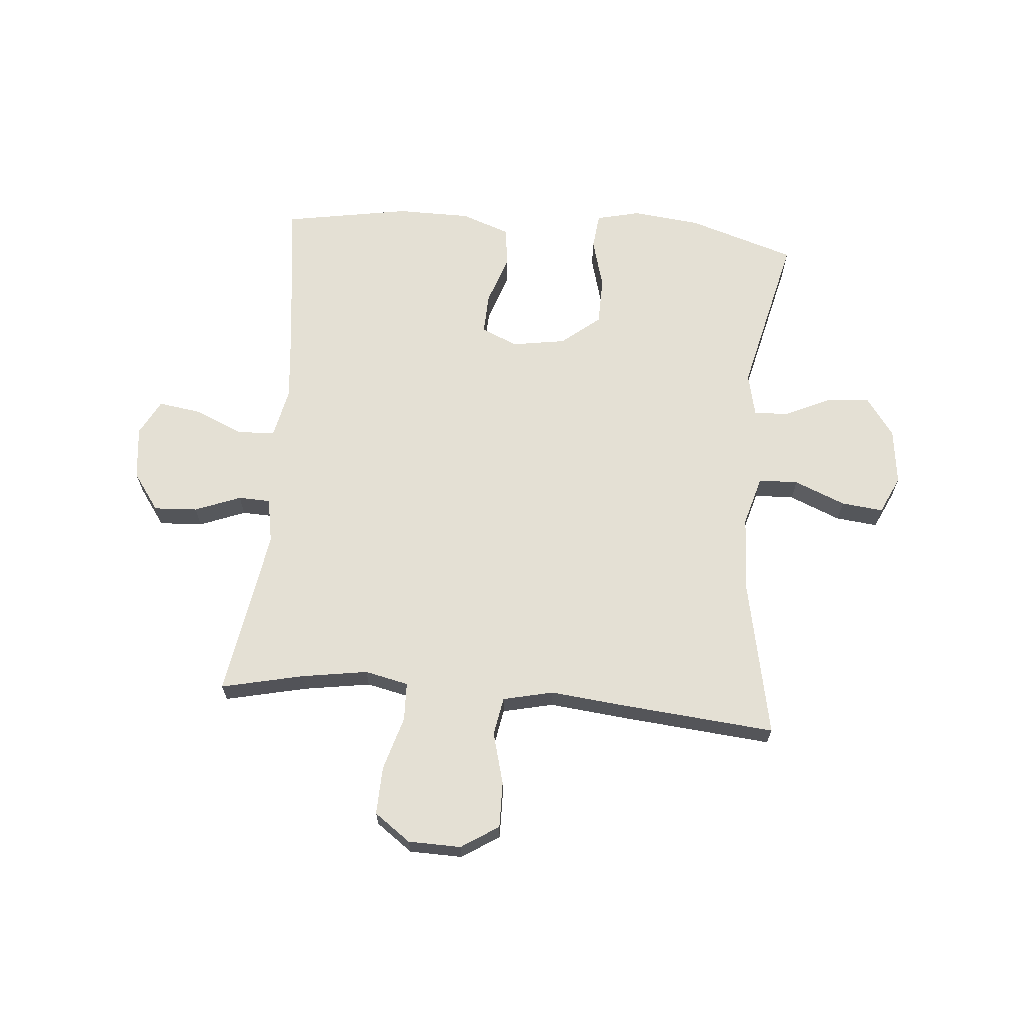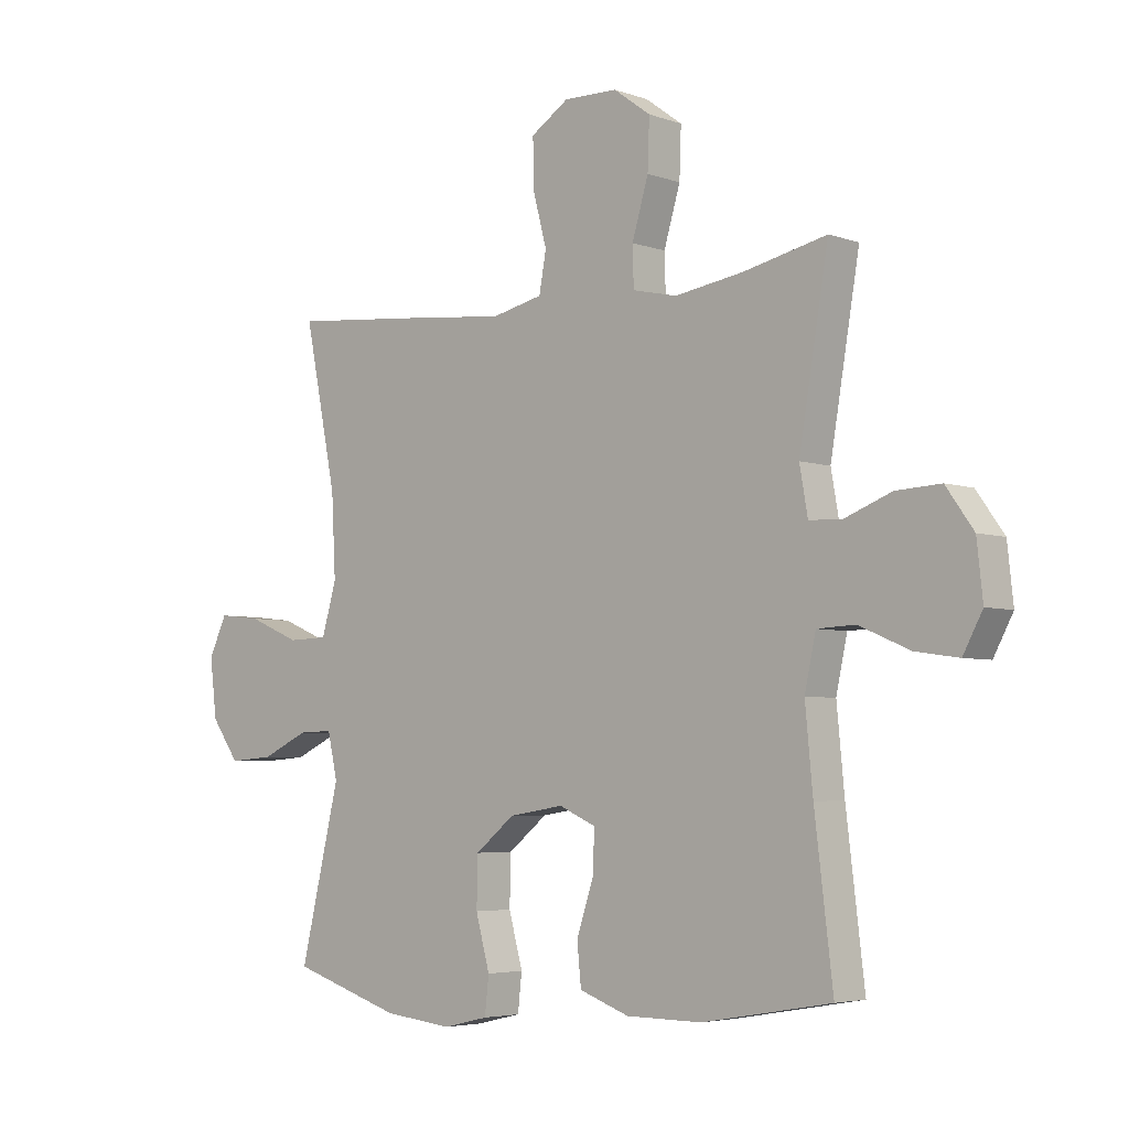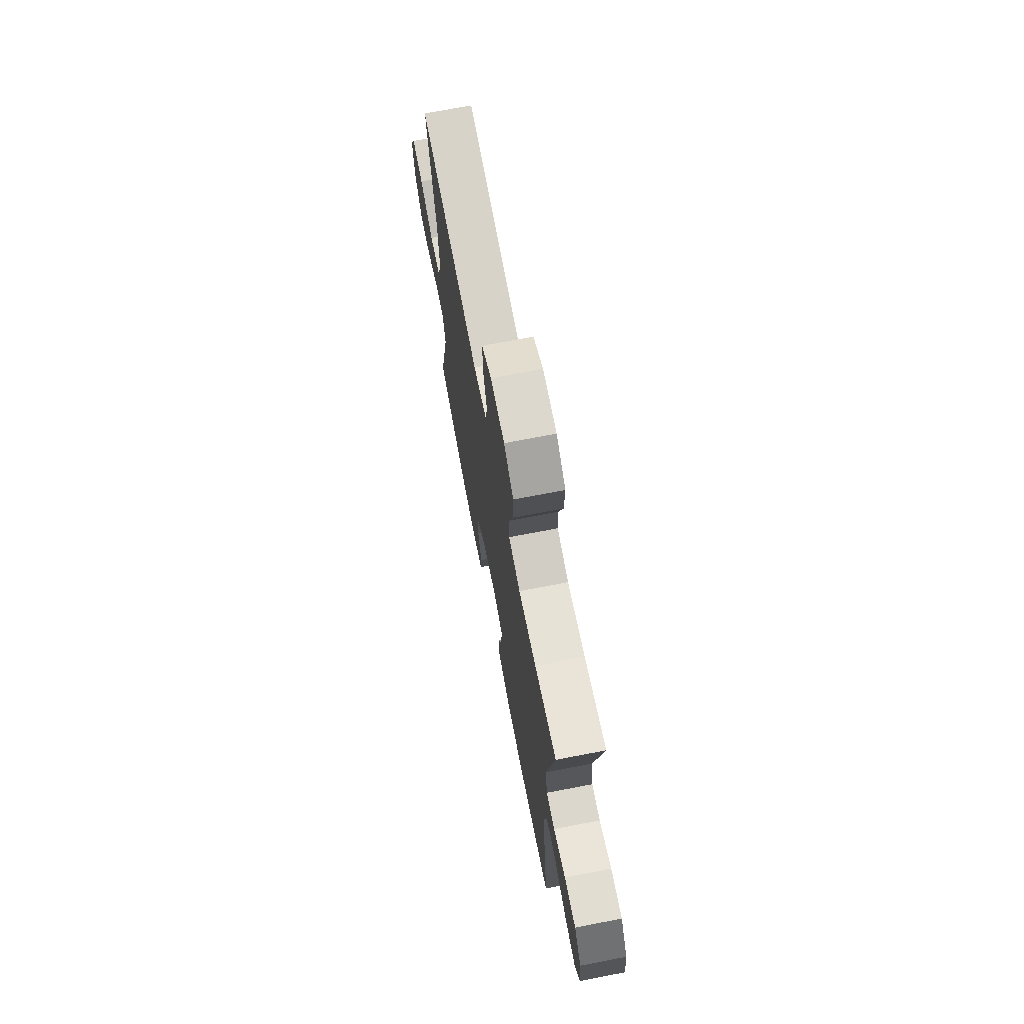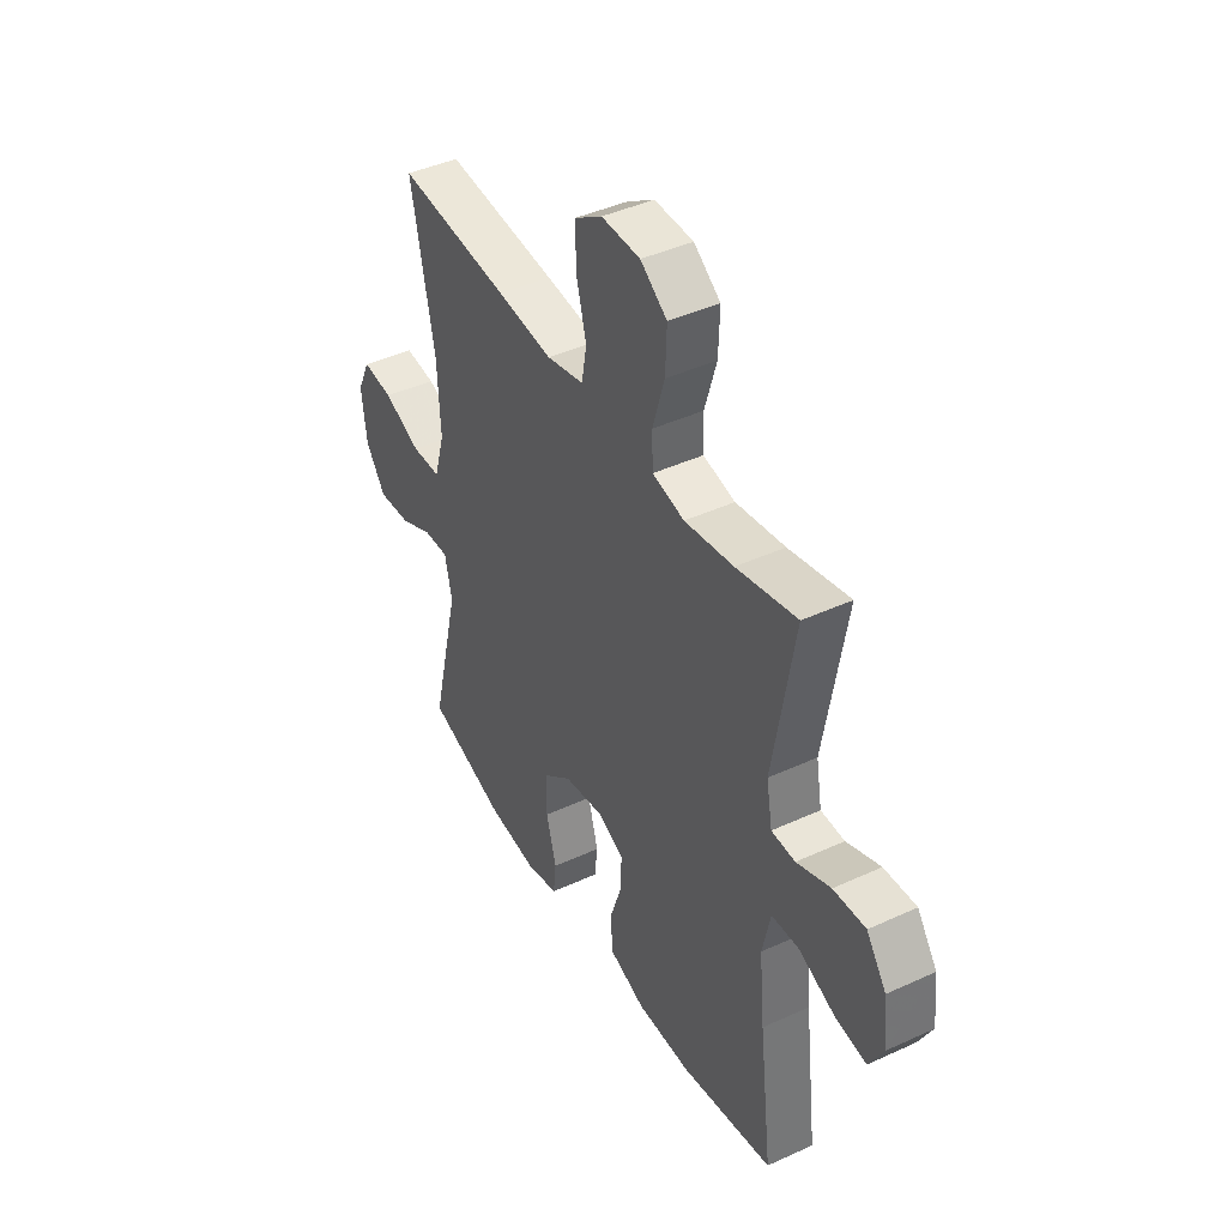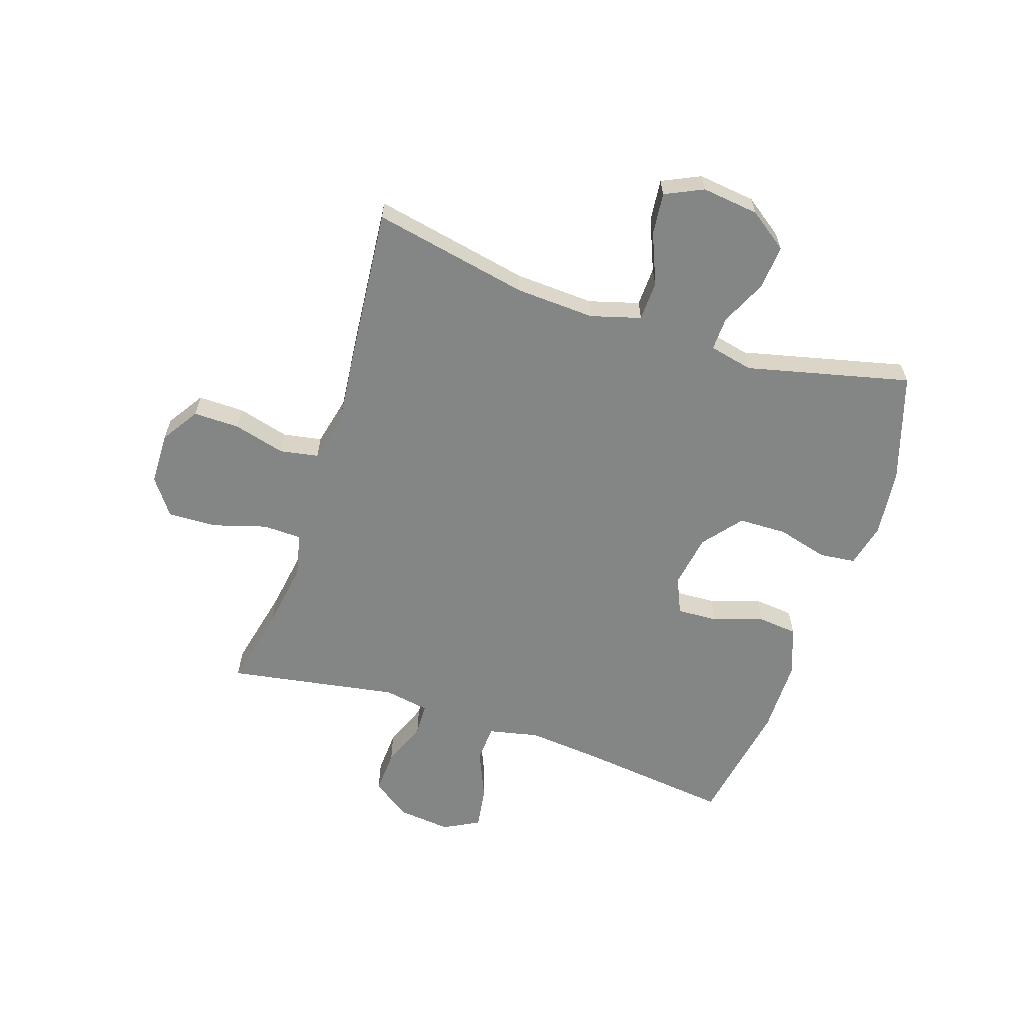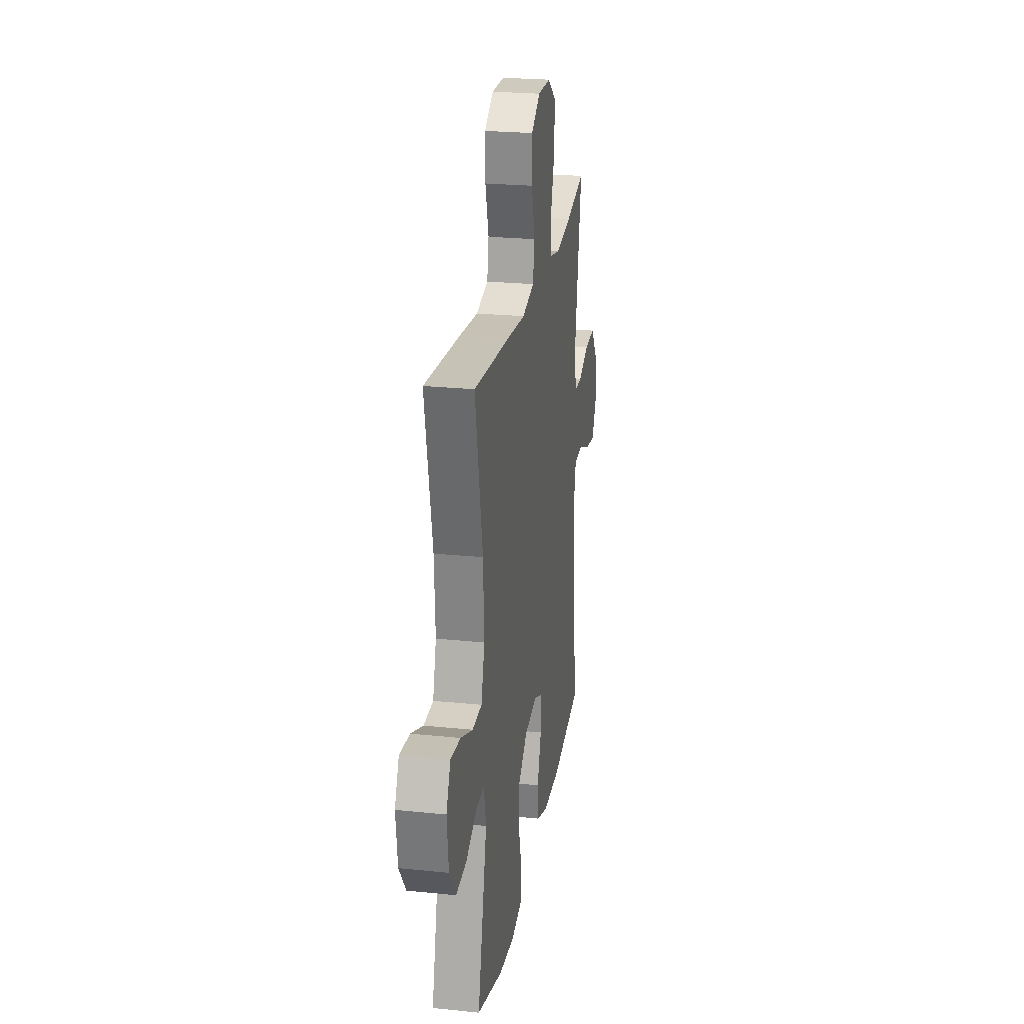
<metadata>
{"format":"obj","ext":"obj","renderer":"f3d","projection":"perspective","resolution":1024,"background":"white","views":[{"elev":66.0,"azim":4.8,"up":"+Y"},{"elev":-4.6,"azim":-138.2,"up":"+Z"},{"elev":71.2,"azim":-100.9,"up":"+Z"},{"elev":42.7,"azim":-118.7,"up":"+Z"},{"elev":-61.6,"azim":71.7,"up":"+Y"},{"elev":24.4,"azim":99.6,"up":"+Z"}]}
</metadata>
<code>
v 0.5 0.07 0.5
v 0.445 0.07 0.228
v 0.438 0.07 0.091
v 0.463 0.07 0.004
v 0.532 0.07 0.002
v 0.621 0.07 0.039
v 0.694 0.07 0.047
v 0.725 0.07 -0.019
v 0.713 0.07 -0.118
v 0.665 0.07 -0.185
v 0.588 0.07 -0.179
v 0.508 0.07 -0.142
v 0.449 0.07 -0.14
v 0.432 0.07 -0.216
v 0.5 0.07 -0.5
v 0.312 0.07 -0.56
v 0.195 0.07 -0.573
v 0.118 0.07 -0.555
v 0.111 0.07 -0.492
v 0.135 0.07 -0.404
v 0.133 0.07 -0.32
v 0.066 0.07 -0.266
v -0.028 0.07 -0.251
v -0.091 0.07 -0.279
v -0.088 0.07 -0.35
v -0.059 0.07 -0.436
v -0.066 0.07 -0.506
v -0.151 0.07 -0.537
v -0.28 0.07 -0.538
v -0.5 0.07 -0.5
v -0.469 0.07 -0.242
v -0.456 0.07 -0.106
v -0.475 0.07 -0.018
v -0.54 0.07 -0.015
v -0.626 0.07 -0.052
v -0.7 0.07 -0.063
v -0.733 0.07 -0.001
v -0.723 0.07 0.092
v -0.676 0.07 0.158
v -0.6 0.07 0.154
v -0.52 0.07 0.123
v -0.464 0.07 0.125
v -0.45 0.07 0.204
v -0.5 0.07 0.5
v -0.357 0.07 0.468
v -0.241 0.07 0.45
v -0.165 0.07 0.467
v -0.163 0.07 0.534
v -0.191 0.07 0.628
v -0.194 0.07 0.712
v -0.131 0.07 0.758
v -0.039 0.07 0.76
v 0.026 0.07 0.718
v 0.025 0.07 0.638
v 0.001 0.07 0.548
v 0.013 0.07 0.481
v 0.101 0.07 0.461
v 0.233 0.07 0.475
v 0.5 0 0.5
v 0.445 0 0.228
v 0.438 0 0.091
v 0.463 0 0.004
v 0.532 0 0.002
v 0.621 0 0.039
v 0.694 0 0.047
v 0.725 0 -0.019
v 0.713 0 -0.118
v 0.665 0 -0.185
v 0.588 0 -0.179
v 0.508 0 -0.142
v 0.449 0 -0.14
v 0.432 0 -0.216
v 0.5 0 -0.5
v 0.312 0 -0.56
v 0.195 0 -0.573
v 0.118 0 -0.555
v 0.111 0 -0.492
v 0.135 0 -0.404
v 0.133 0 -0.32
v 0.066 0 -0.266
v -0.028 0 -0.251
v -0.091 0 -0.279
v -0.088 0 -0.35
v -0.059 0 -0.436
v -0.066 0 -0.506
v -0.151 0 -0.537
v -0.28 0 -0.538
v -0.5 0 -0.5
v -0.469 0 -0.242
v -0.456 0 -0.106
v -0.475 0 -0.018
v -0.54 0 -0.015
v -0.626 0 -0.052
v -0.7 0 -0.063
v -0.733 0 -0.001
v -0.723 0 0.092
v -0.676 0 0.158
v -0.6 0 0.154
v -0.52 0 0.123
v -0.464 0 0.125
v -0.45 0 0.204
v -0.5 0 0.5
v -0.357 0 0.468
v -0.241 0 0.45
v -0.165 0 0.467
v -0.163 0 0.534
v -0.191 0 0.628
v -0.194 0 0.712
v -0.131 0 0.758
v -0.039 0 0.76
v 0.026 0 0.718
v 0.025 0 0.638
v 0.001 0 0.548
v 0.013 0 0.481
v 0.101 0 0.461
v 0.233 0 0.475
f 57 58 1 2
f 56 57 2 3
f 52 53 54 55
f 52 55 56
f 51 52 56
f 48 49 50 51
f 47 48 51 56
f 46 47 56 3
f 43 44 45
f 42 43 45 46
f 38 39 40 41
f 38 41 42
f 37 38 42
f 34 35 36 37
f 33 34 37 42
f 32 33 42 46
f 28 29 30 31
f 25 26 27 28
f 24 25 28 31
f 23 24 31 32
f 17 18 19 20
f 17 20 21
f 14 15 16 17
f 13 14 17 21
f 9 10 11 12
f 9 12 13
f 8 9 13
f 5 6 7 8
f 4 5 8 13
f 22 23 32 46
f 13 21 22 46
f 3 4 13 46
f 60 59 116 115
f 61 60 115 114
f 113 112 111 110
f 114 113 110
f 114 110 109
f 109 108 107 106
f 114 109 106 105
f 61 114 105 104
f 103 102 101
f 104 103 101 100
f 99 98 97 96
f 100 99 96
f 100 96 95
f 95 94 93 92
f 100 95 92 91
f 104 100 91 90
f 89 88 87 86
f 86 85 84 83
f 89 86 83 82
f 90 89 82 81
f 78 77 76 75
f 79 78 75
f 75 74 73 72
f 79 75 72 71
f 70 69 68 67
f 71 70 67
f 71 67 66
f 66 65 64 63
f 71 66 63 62
f 104 90 81 80
f 104 80 79 71
f 104 71 62 61
f 1 59 60 2
f 2 60 61 3
f 3 61 62 4
f 4 62 63 5
f 5 63 64 6
f 6 64 65 7
f 7 65 66 8
f 8 66 67 9
f 9 67 68 10
f 10 68 69 11
f 11 69 70 12
f 12 70 71 13
f 13 71 72 14
f 14 72 73 15
f 15 73 74 16
f 16 74 75 17
f 17 75 76 18
f 18 76 77 19
f 19 77 78 20
f 20 78 79 21
f 21 79 80 22
f 22 80 81 23
f 23 81 82 24
f 24 82 83 25
f 25 83 84 26
f 26 84 85 27
f 27 85 86 28
f 28 86 87 29
f 29 87 88 30
f 30 88 89 31
f 31 89 90 32
f 32 90 91 33
f 33 91 92 34
f 34 92 93 35
f 35 93 94 36
f 36 94 95 37
f 37 95 96 38
f 38 96 97 39
f 39 97 98 40
f 40 98 99 41
f 41 99 100 42
f 42 100 101 43
f 43 101 102 44
f 44 102 103 45
f 45 103 104 46
f 46 104 105 47
f 47 105 106 48
f 48 106 107 49
f 49 107 108 50
f 50 108 109 51
f 51 109 110 52
f 52 110 111 53
f 53 111 112 54
f 54 112 113 55
f 55 113 114 56
f 56 114 115 57
f 57 115 116 58
f 58 116 59 1

</code>
